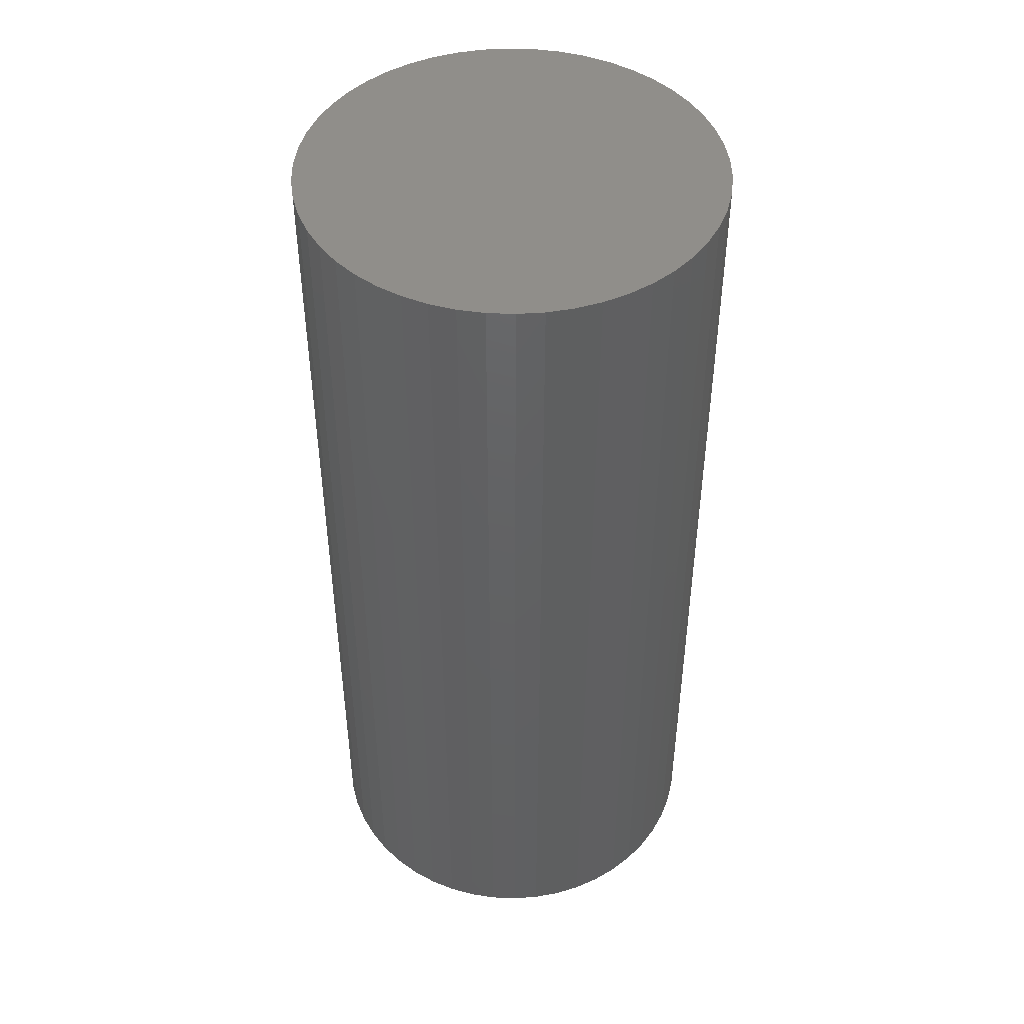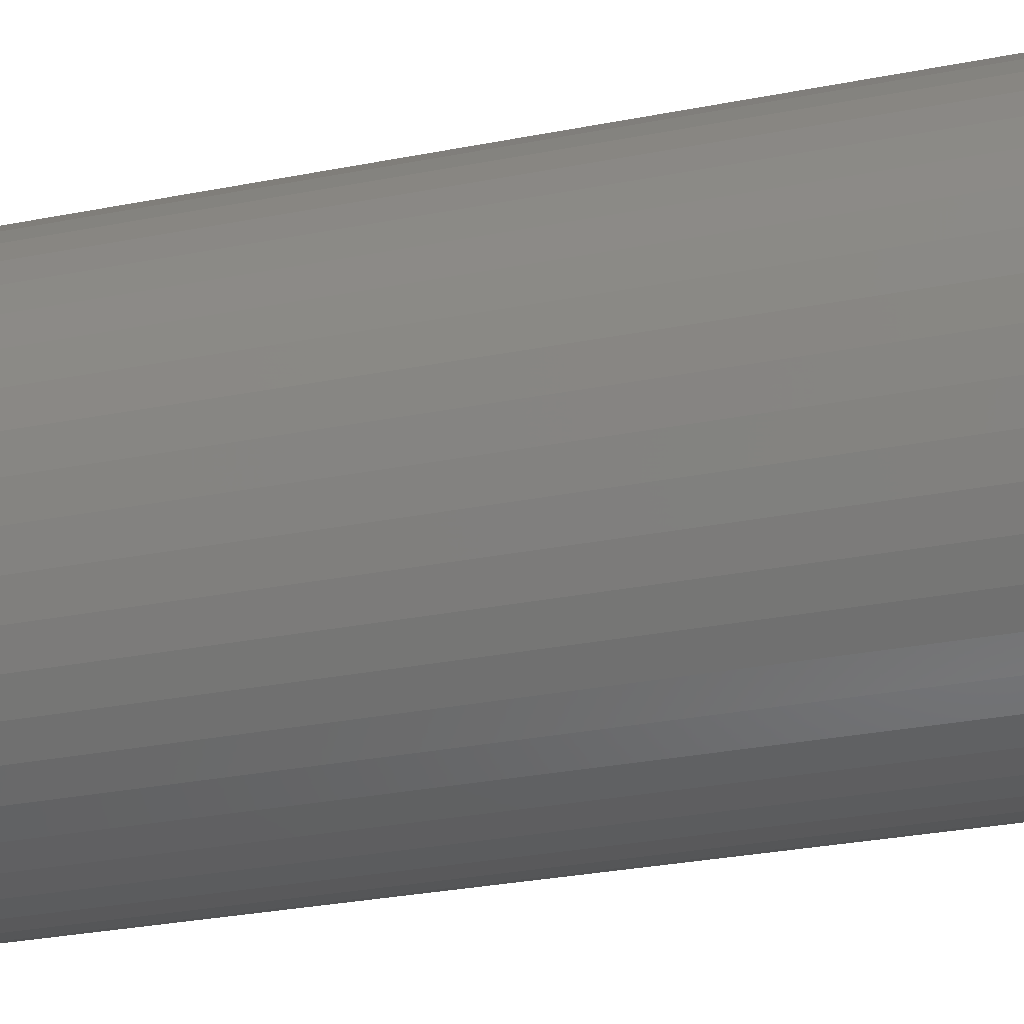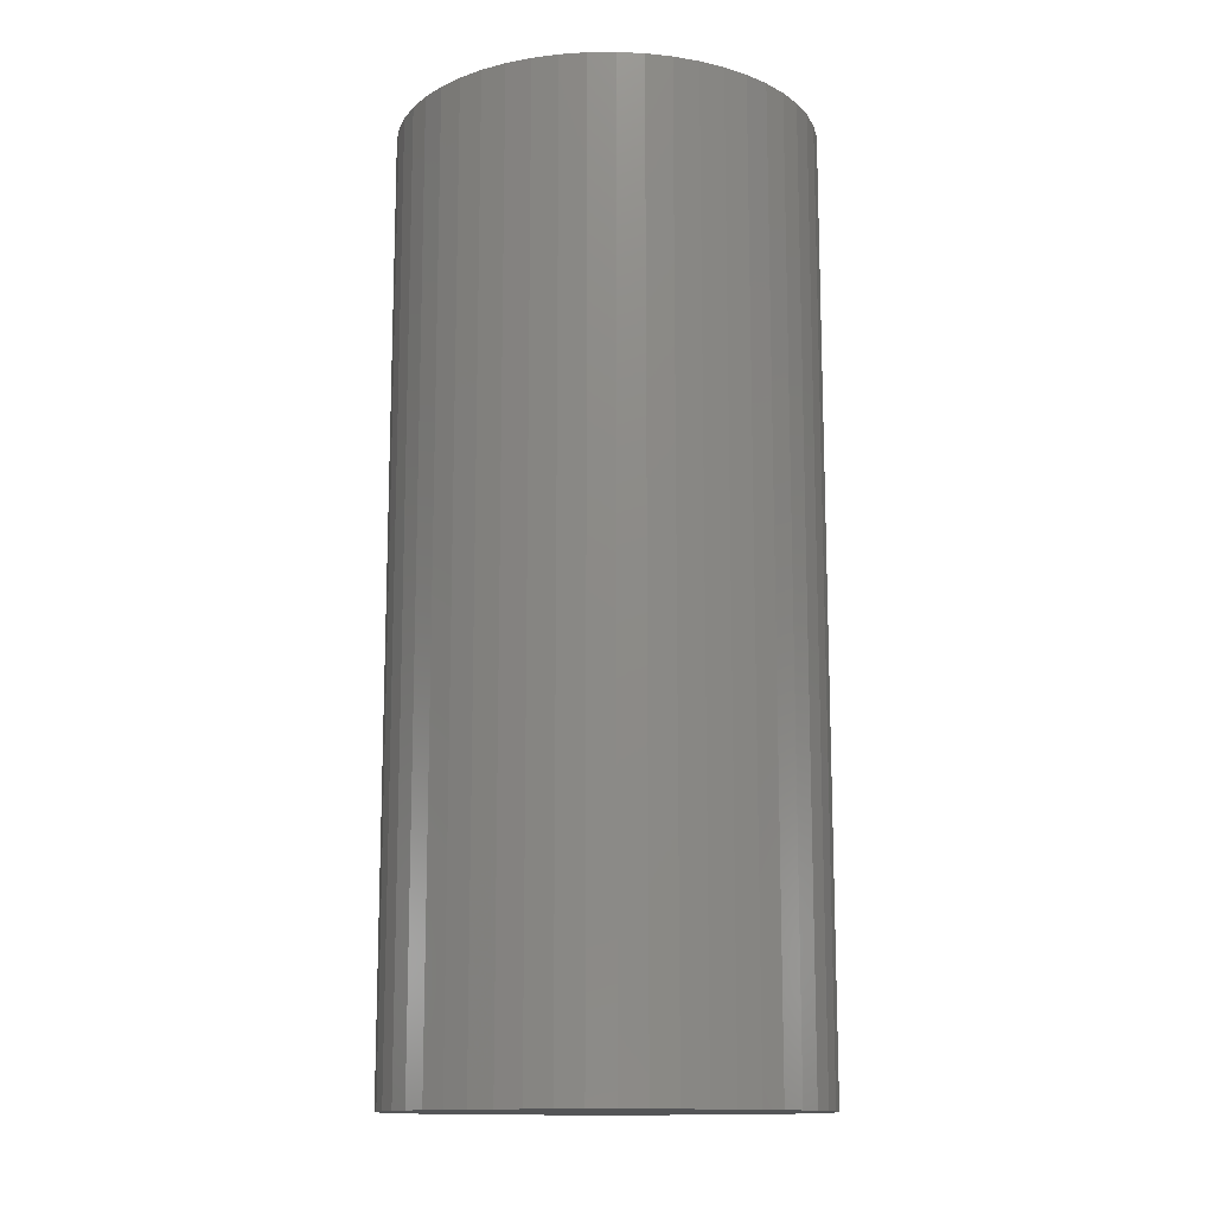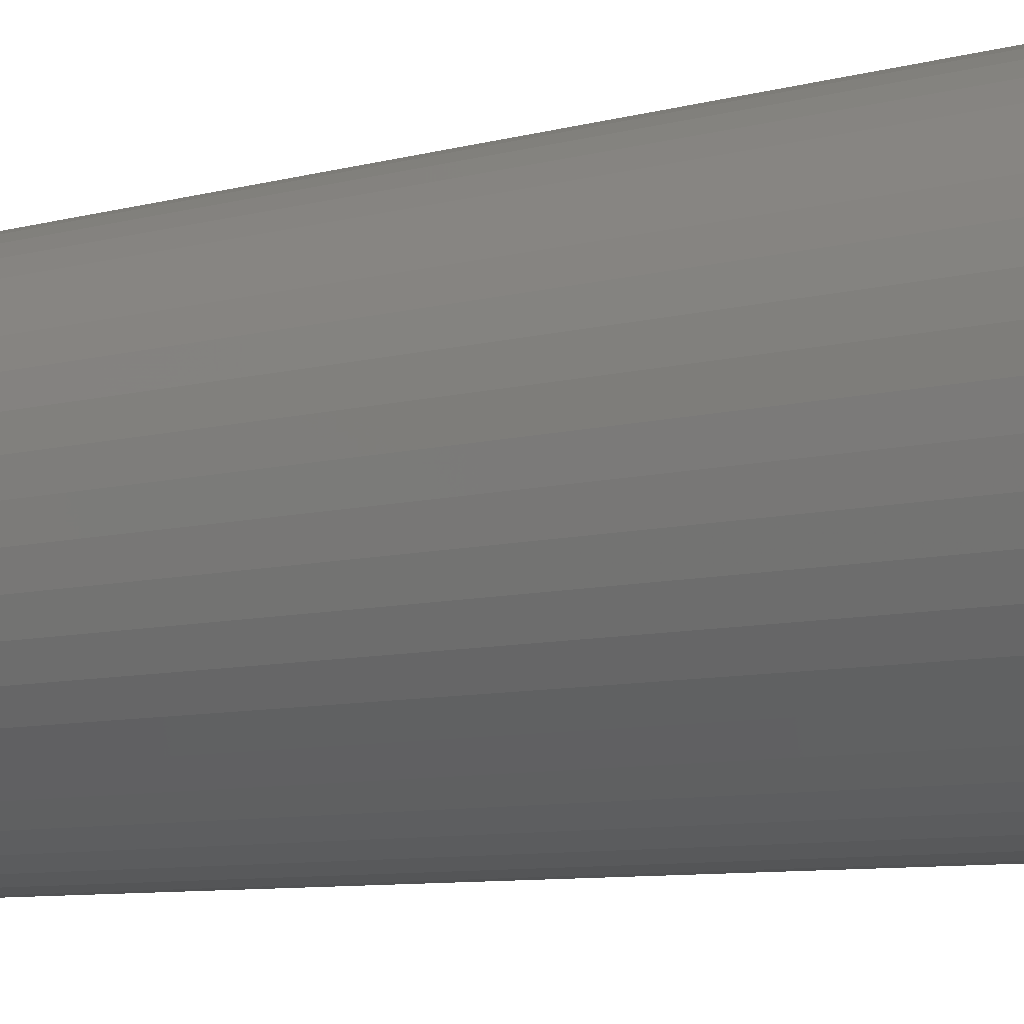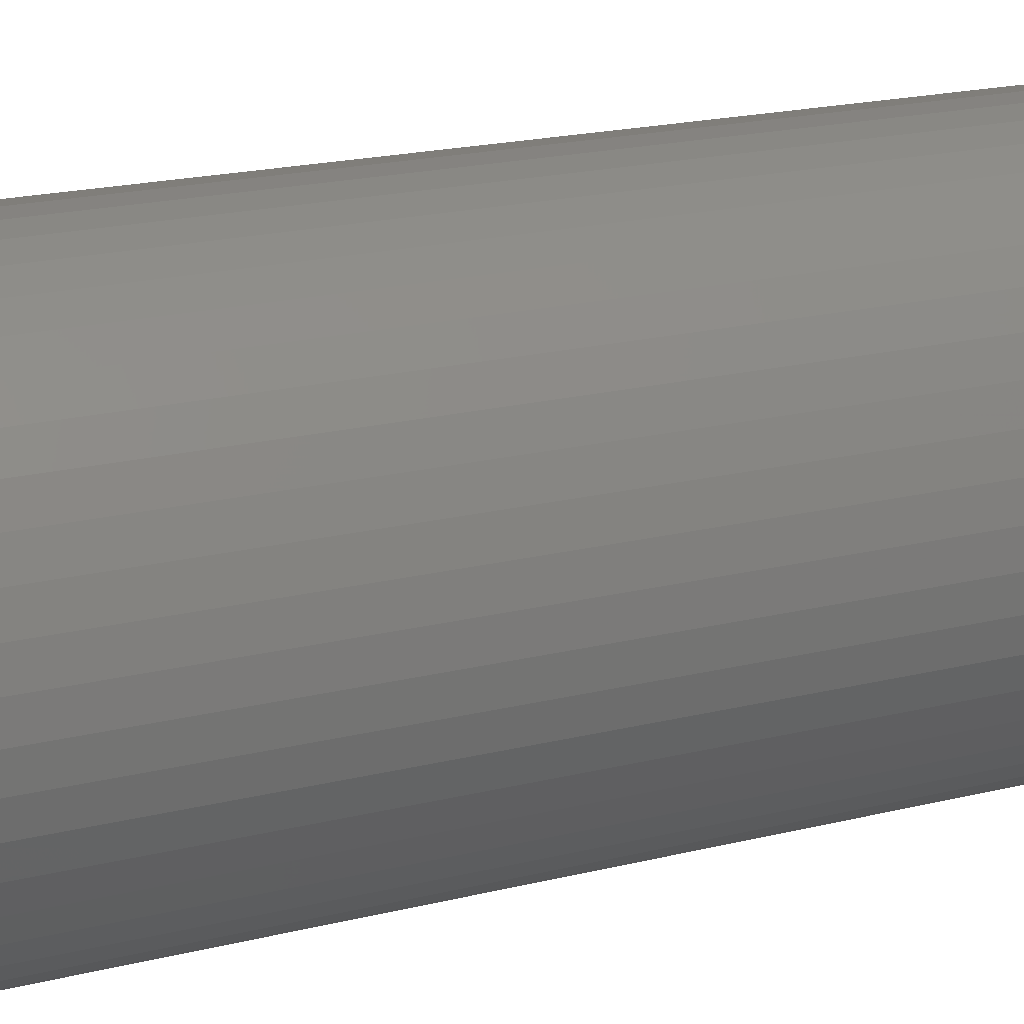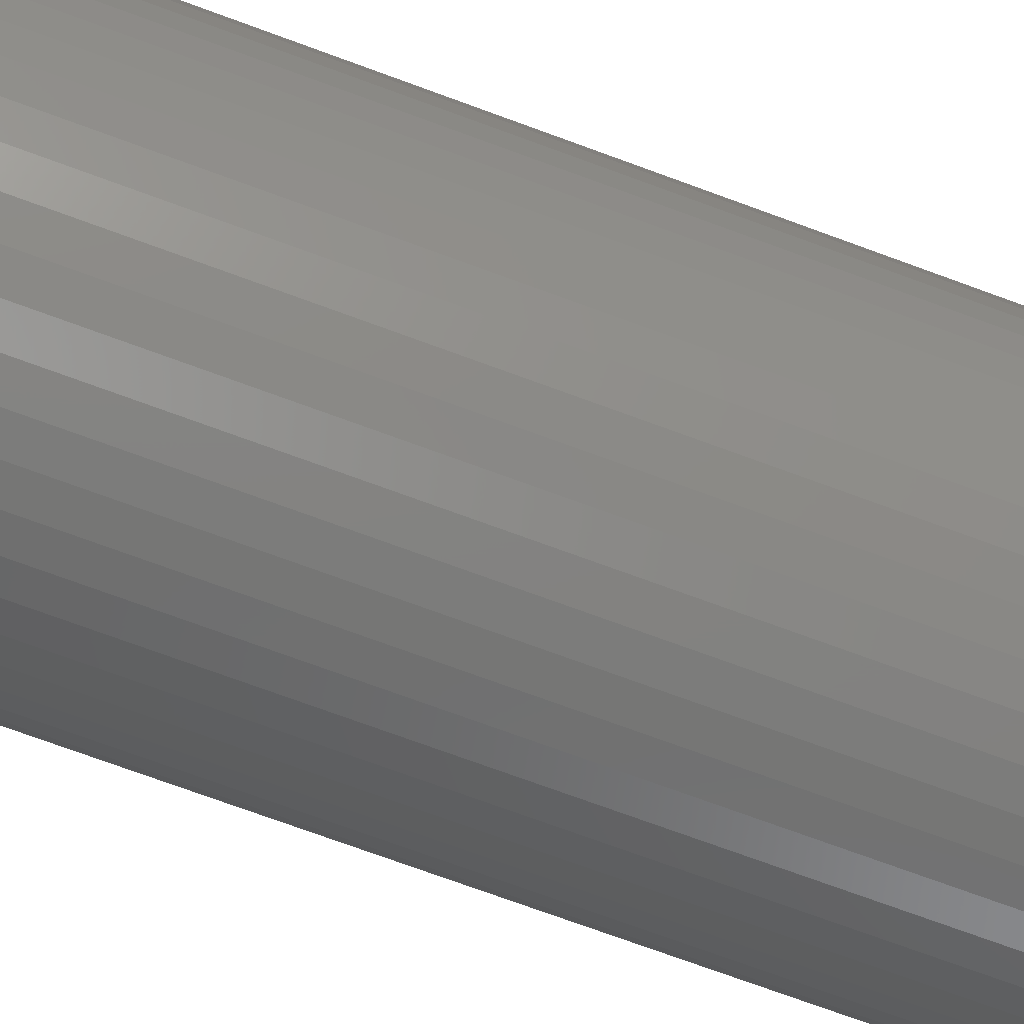
<metadata>
{"format":"stl","ext":"stl","renderer":"f3d","projection":"perspective","resolution":1024,"background":"white","views":[{"elev":46.3,"azim":-90.9,"up":"+Z"},{"elev":-29.2,"azim":-73.6,"up":"+Y"},{"elev":-13.4,"azim":-63.5,"up":"+Z"},{"elev":-8.1,"azim":-52.7,"up":"+Y"},{"elev":19.2,"azim":64.6,"up":"+Y"},{"elev":-75.6,"azim":-110.0,"up":"+Y"}]}
</metadata>
<code>
# stl→obj: 100 verts, 196 faces
v 5.35 0 12
v 5.308 0.6705 -12
v 5.308 0.6705 12
v 5.35 0 -12
v -5.35 0 -12
v -5.308 0.6705 12
v -5.308 0.6705 -12
v -5.35 0 12
v 0.3359 5.339 -12
v -0.3359 5.339 12
v 0.3359 5.339 12
v -0.3359 5.339 -12
v 5.308 -0.6705 12
v 5.182 1.33 12
v 5.182 -1.33 12
v 4.974 1.969 12
v 4.974 -1.969 12
v 4.688 2.577 12
v 4.688 -2.577 12
v 4.328 3.145 12
v 4.328 -3.145 12
v 3.9 3.662 12
v 3.9 -3.662 12
v 3.41 4.122 12
v 3.41 -4.122 12
v 2.867 4.517 12
v 2.867 -4.517 12
v 2.278 4.841 12
v 2.278 -4.841 12
v 1.653 5.088 12
v 1.653 -5.088 12
v 1.002 5.255 12
v 1.002 -5.255 12
v 0.3359 -5.339 12
v -0.3359 -5.339 12
v -1.002 5.255 12
v -1.002 -5.255 12
v -1.653 5.088 12
v -1.653 -5.088 12
v -2.278 4.841 12
v -2.278 -4.841 12
v -2.867 4.517 12
v -2.867 -4.517 12
v -3.41 4.122 12
v -3.41 -4.122 12
v -3.9 3.662 12
v -3.9 -3.662 12
v -4.328 3.145 12
v -4.328 -3.145 12
v -4.688 2.577 12
v -4.688 -2.577 12
v -4.974 1.969 12
v -4.974 -1.969 12
v -5.182 1.33 12
v -5.182 -1.33 12
v -5.308 -0.6705 12
v 3.9 3.662 -12
v 3.41 4.122 -12
v 5.308 -0.6705 -12
v 5.182 -1.33 -12
v 5.182 1.33 -12
v 4.974 -1.969 -12
v 4.974 1.969 -12
v 4.688 -2.577 -12
v 4.688 2.577 -12
v 4.328 -3.145 -12
v 4.328 3.145 -12
v 3.9 -3.662 -12
v 3.41 -4.122 -12
v 2.867 -4.517 -12
v 2.867 4.517 -12
v 2.278 -4.841 -12
v 2.278 4.841 -12
v 1.653 -5.088 -12
v 1.653 5.088 -12
v 1.002 -5.255 -12
v 1.002 5.255 -12
v 0.3359 -5.339 -12
v -0.3359 -5.339 -12
v -1.002 -5.255 -12
v -1.002 5.255 -12
v -1.653 -5.088 -12
v -1.653 5.088 -12
v -2.278 -4.841 -12
v -2.278 4.841 -12
v -2.867 -4.517 -12
v -2.867 4.517 -12
v -3.41 -4.122 -12
v -3.41 4.122 -12
v -3.9 -3.662 -12
v -3.9 3.662 -12
v -4.328 -3.145 -12
v -4.328 3.145 -12
v -4.688 -2.577 -12
v -4.688 2.577 -12
v -4.974 -1.969 -12
v -4.974 1.969 -12
v -5.182 -1.33 -12
v -5.182 1.33 -12
v -5.308 -0.6705 -12
f 1 2 3
f 2 1 4
f 5 6 7
f 6 5 8
f 9 10 11
f 10 9 12
f 3 13 1
f 14 13 3
f 14 15 13
f 16 15 14
f 16 17 15
f 18 17 16
f 18 19 17
f 20 19 18
f 20 21 19
f 22 21 20
f 22 23 21
f 24 23 22
f 24 25 23
f 26 25 24
f 26 27 25
f 28 27 26
f 28 29 27
f 30 29 28
f 30 31 29
f 32 31 30
f 32 33 31
f 11 33 32
f 11 34 33
f 10 34 11
f 10 35 34
f 36 35 10
f 36 37 35
f 38 37 36
f 38 39 37
f 40 39 38
f 40 41 39
f 42 41 40
f 42 43 41
f 44 43 42
f 44 45 43
f 46 45 44
f 46 47 45
f 48 47 46
f 48 49 47
f 50 49 48
f 50 51 49
f 52 51 50
f 52 53 51
f 54 53 52
f 54 55 53
f 6 55 54
f 6 56 55
f 56 6 8
f 57 24 22
f 24 57 58
f 59 2 4
f 60 2 59
f 60 61 2
f 62 61 60
f 62 63 61
f 64 63 62
f 64 65 63
f 66 65 64
f 66 67 65
f 68 67 66
f 68 57 67
f 69 57 68
f 69 58 57
f 70 58 69
f 70 71 58
f 72 71 70
f 72 73 71
f 74 73 72
f 74 75 73
f 76 75 74
f 76 77 75
f 78 77 76
f 78 9 77
f 79 9 78
f 79 12 9
f 80 12 79
f 80 81 12
f 82 81 80
f 82 83 81
f 84 83 82
f 84 85 83
f 86 85 84
f 86 87 85
f 88 87 86
f 88 89 87
f 90 89 88
f 90 91 89
f 92 91 90
f 92 93 91
f 94 93 92
f 94 95 93
f 96 95 94
f 96 97 95
f 98 97 96
f 98 99 97
f 100 99 98
f 100 7 99
f 7 100 5
f 89 46 44
f 46 89 91
f 83 40 38
f 40 83 85
f 16 65 18
f 65 16 63
f 75 32 30
f 32 75 77
f 71 28 26
f 28 71 73
f 97 50 95
f 50 97 52
f 93 46 91
f 46 93 48
f 12 36 10
f 36 12 81
f 15 59 13
f 59 15 60
f 14 63 16
f 63 14 61
f 3 61 14
f 61 3 2
f 18 67 20
f 67 18 65
f 73 30 28
f 30 73 75
f 58 26 24
f 26 58 71
f 99 52 97
f 52 99 54
f 85 42 40
f 42 85 87
f 13 4 1
f 4 13 59
f 90 45 47
f 45 90 88
f 94 53 96
f 53 94 51
f 100 8 5
f 8 100 56
f 79 34 35
f 34 79 78
f 72 27 29
f 27 72 70
f 23 66 21
f 66 23 68
f 20 57 22
f 57 20 67
f 77 11 32
f 11 77 9
f 95 48 93
f 48 95 50
f 7 54 99
f 54 7 6
f 87 44 42
f 44 87 89
f 81 38 36
f 38 81 83
f 21 64 19
f 64 21 66
f 84 39 41
f 39 84 82
f 90 49 92
f 49 90 47
f 96 55 98
f 55 96 53
f 69 23 25
f 23 69 68
f 74 29 31
f 29 74 72
f 76 31 33
f 31 76 74
f 78 33 34
f 33 78 76
f 17 60 15
f 60 17 62
f 80 35 37
f 35 80 79
f 86 41 43
f 41 86 84
f 98 56 100
f 56 98 55
f 70 25 27
f 25 70 69
f 19 62 17
f 62 19 64
f 88 43 45
f 43 88 86
f 82 37 39
f 37 82 80
f 92 51 94
f 51 92 49

</code>
